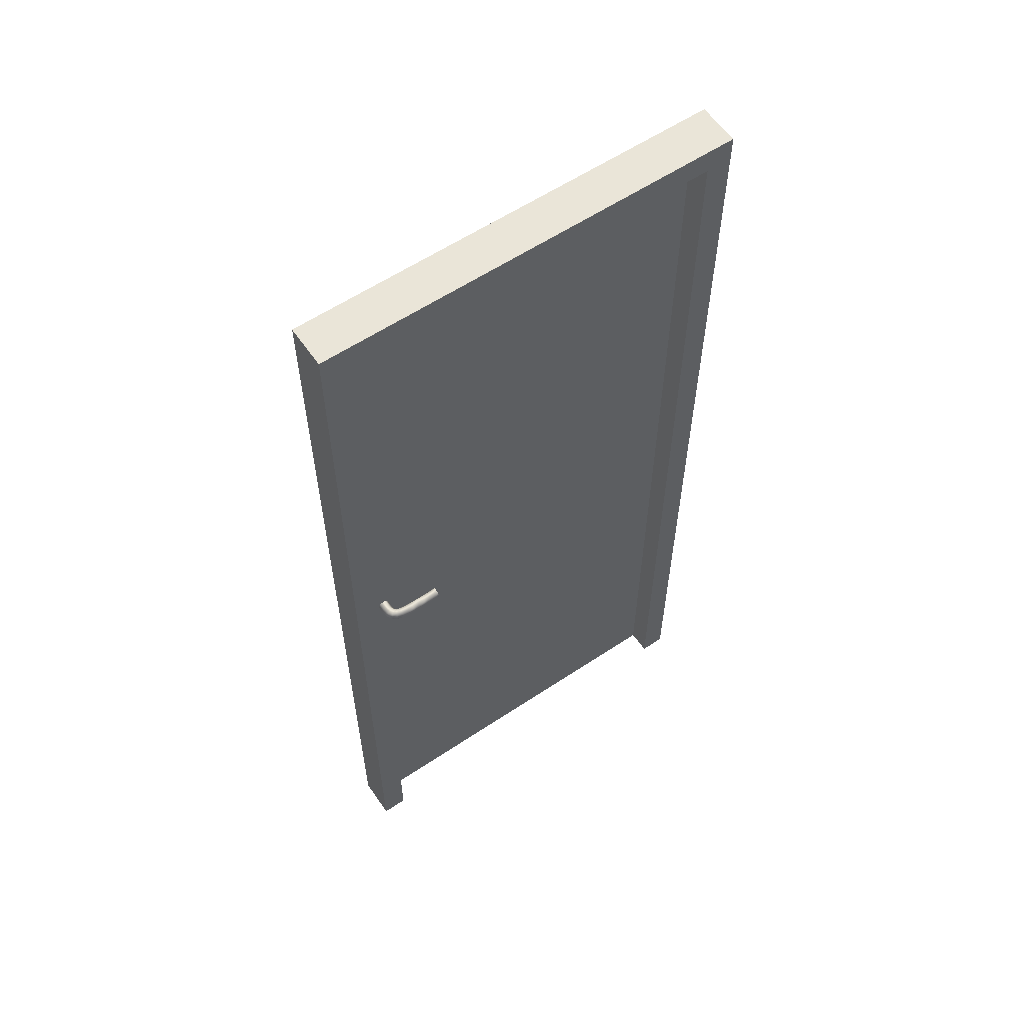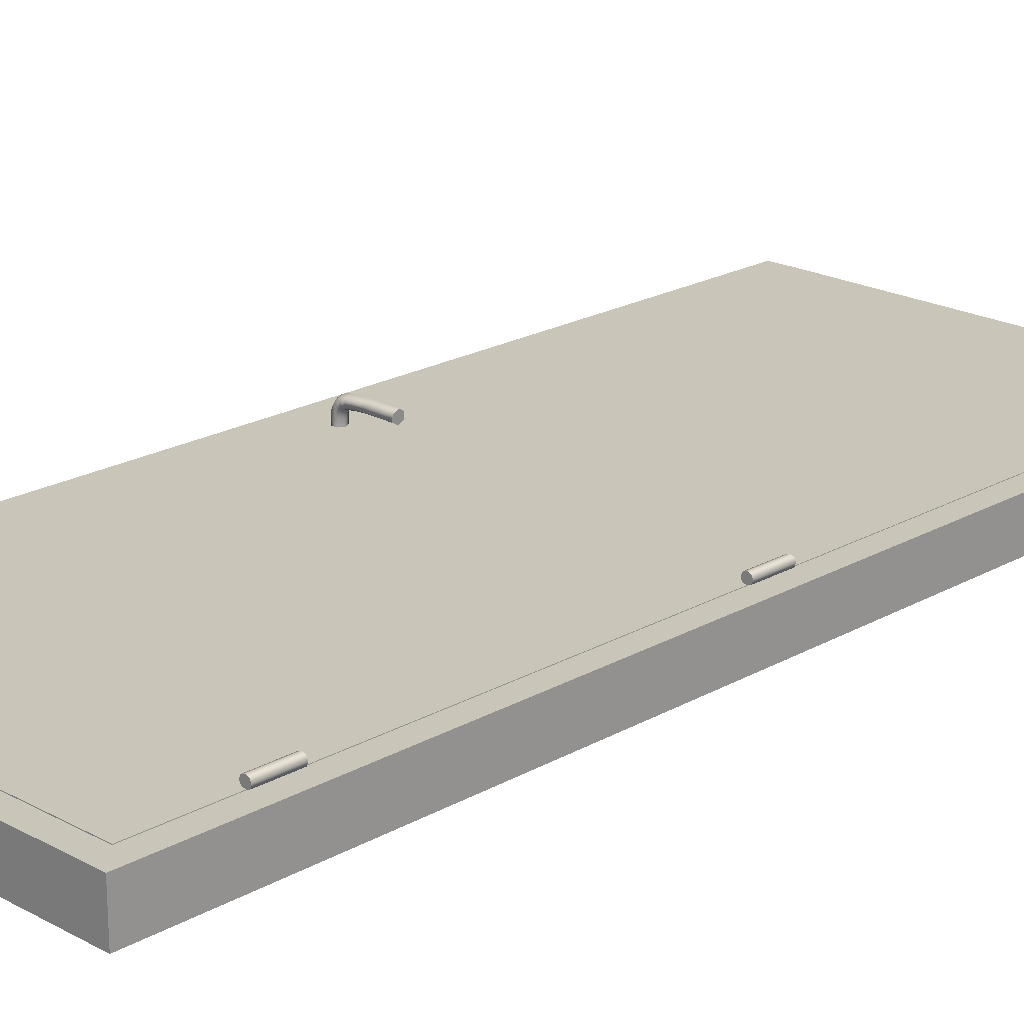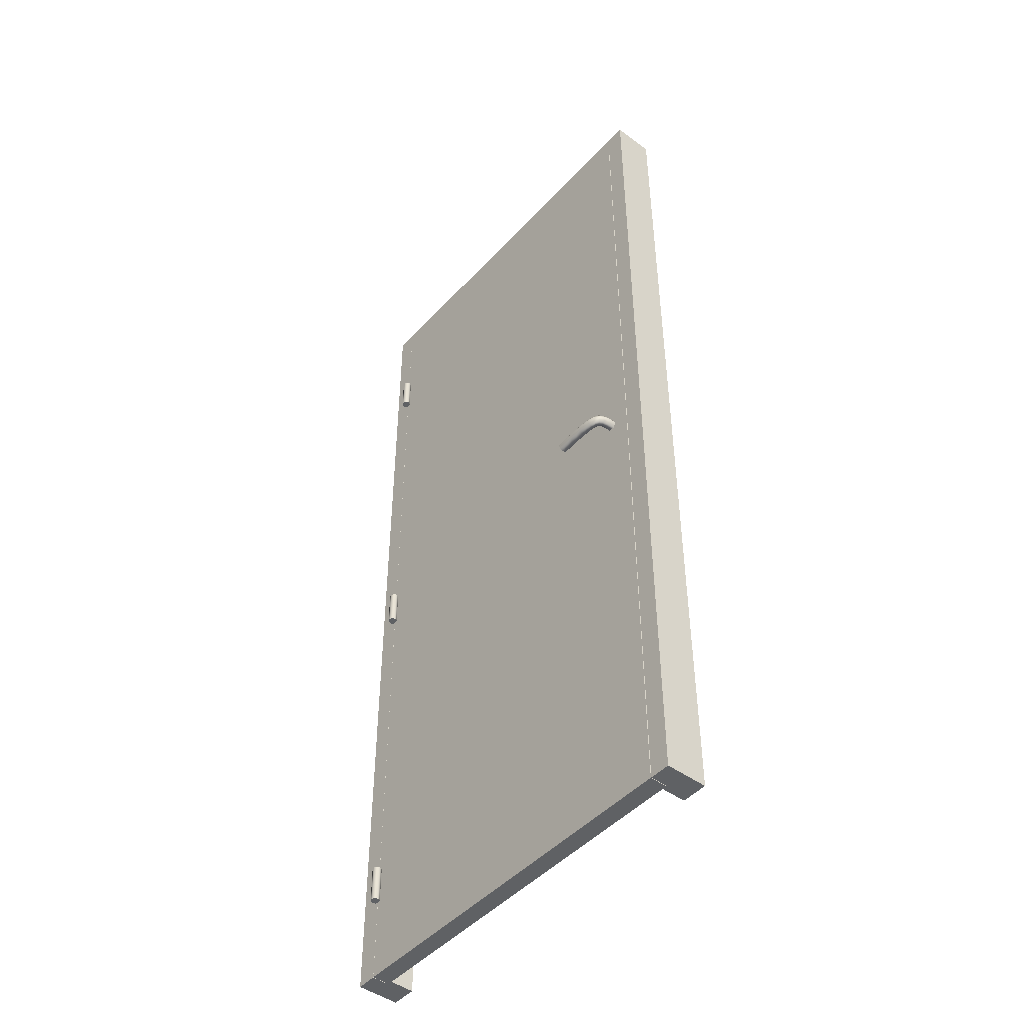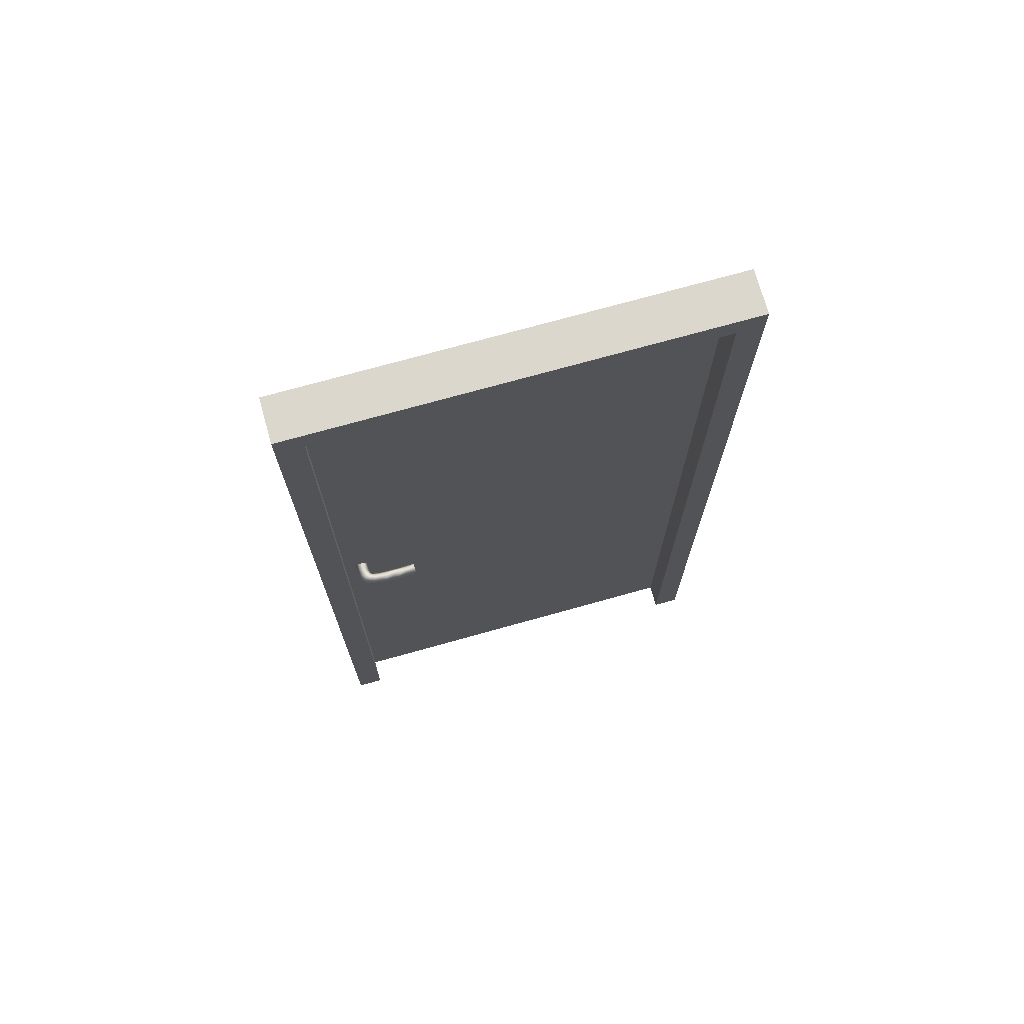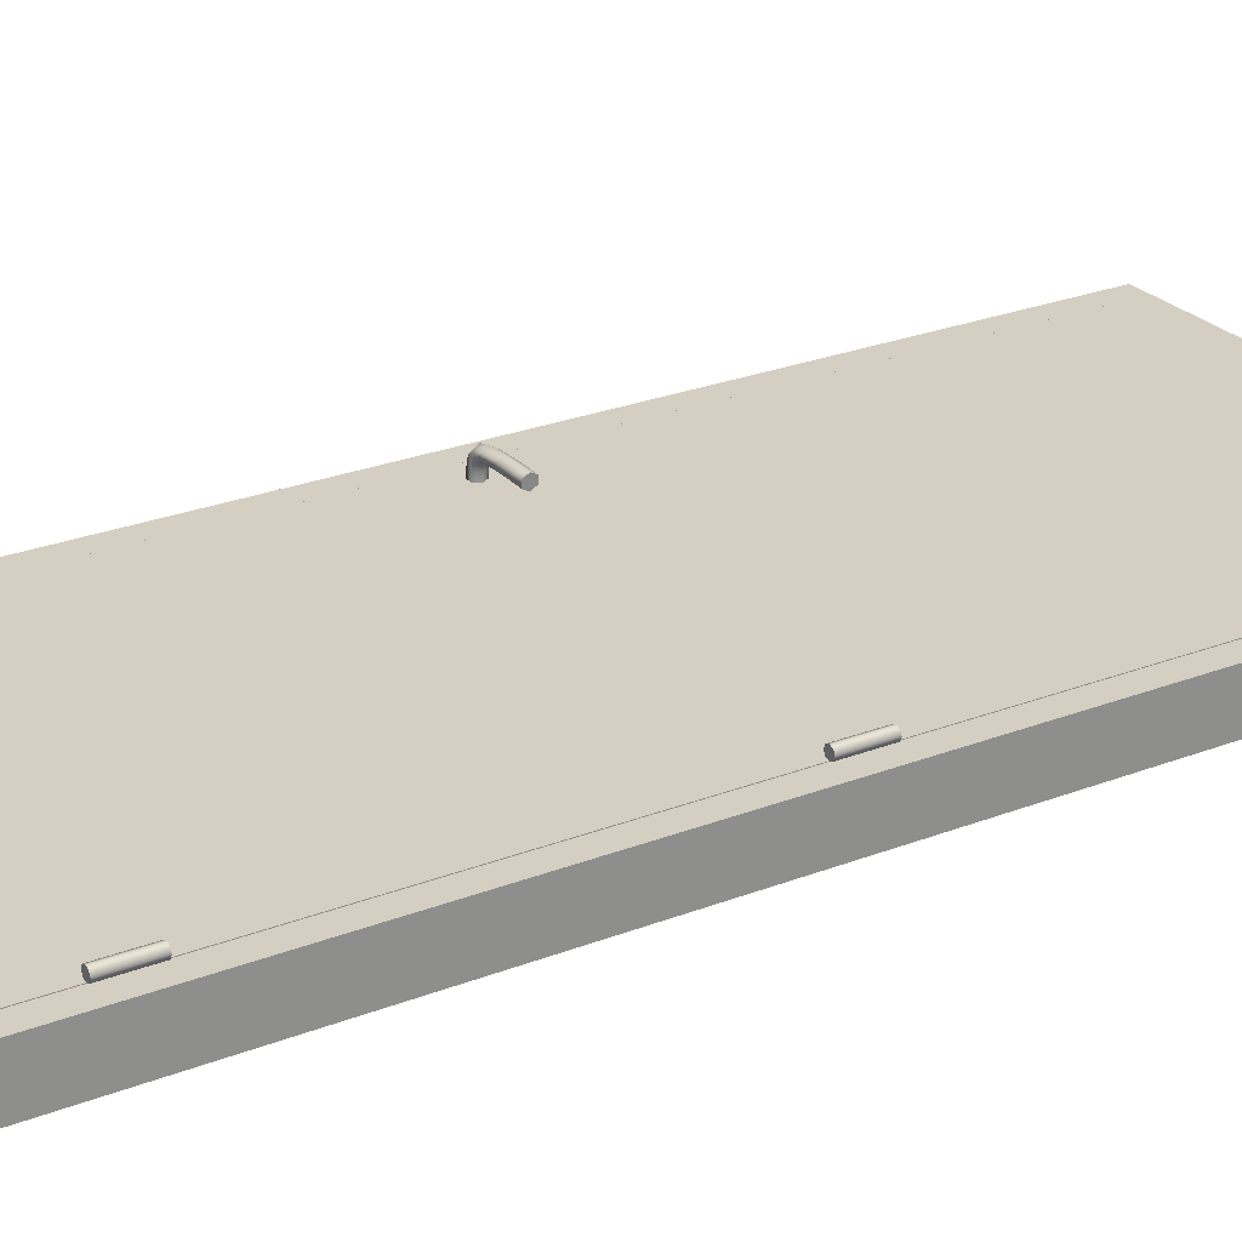
<metadata>
{"format":"obj","ext":"obj","renderer":"f3d","projection":"perspective","resolution":1024,"background":"white","views":[{"elev":59.4,"azim":145.6,"up":"+Y"},{"elev":20.7,"azim":-135.6,"up":"+Z"},{"elev":-46.7,"azim":50.3,"up":"+Y"},{"elev":73.2,"azim":164.4,"up":"+Y"},{"elev":25.6,"azim":-122.1,"up":"+Z"}]}
</metadata>
<code>
g ground_1
v 587.1 0 461.2
v 587.1 0 475.7
v 678.6 0 475.7
v 678.6 0 461.2
f 1 2 3
f 1 3 4
g frame_2
v 678.6 208.5 470.4
v 678.6 0 470.4
v 678.6 0 461.4
v 678.6 208.5 461.4
v 673.1 0 461.4
v 673.1 0 466.7
v 673.1 203 466.7
v 673.1 203 461.4
v 587.1 208.5 461.4
v 587.1 208.5 470.4
v 591.5 204.1 466.7
v 591.5 204.1 470.4
v 591.5 0 470.4
v 591.5 0 466.7
v 587.1 0 461.4
v 587.1 0 470.4
v 674.2 204.1 466.7
v 674.2 204.1 470.4
v 592.6 203 466.7
v 592.6 0 466.7
v 592.6 0 461.4
v 592.6 203 461.4
v 674.2 0 470.4
v 674.2 0 466.7
f 5 6 7
f 5 7 8
f 9 10 11
f 9 11 12
f 13 14 5
f 13 5 8
f 15 16 17
f 15 17 18
f 14 13 19
f 14 19 20
f 16 15 21
f 16 21 22
f 23 24 25
f 23 25 26
f 27 6 5
f 22 27 5
f 22 5 14
f 16 22 14
f 16 14 20
f 16 20 17
f 27 22 21
f 27 21 28
f 26 25 19
f 26 19 13
f 26 13 8
f 12 26 8
f 12 8 7
f 12 7 9
f 26 12 11
f 26 11 23
f 18 17 20
f 18 20 19
f 7 6 27
f 7 27 28
f 19 25 24
f 19 24 18
f 15 18 24
f 15 24 23
f 10 28 11
f 15 23 11
f 15 11 21
f 11 28 21
f 9 7 28
f 9 28 10
g sweethome3d_hinge_1_2_3
v 592.5 98 470.6
v 592.8 98 471.3
v 591.8 98 471.3
v 591.8 98 470.3
v 591.1 98 470.6
v 590.8 98 471.3
v 591.1 98 472
v 591.8 98 472.2
v 592.5 98 472
v 591.8 106 471.3
v 592.8 106 471.3
v 592.5 106 470.6
v 591.8 106 470.3
v 591.1 106 470.6
v 590.8 106 471.3
v 591.1 106 472
v 591.8 106 472.2
v 592.5 106 472
f 29 30 31
f 32 29 31
f 33 32 31
f 34 33 31
f 35 34 31
f 36 35 31
f 37 36 31
f 30 37 31
f 38 39 40
f 38 40 41
f 38 41 42
f 38 42 43
f 38 43 44
f 38 44 45
f 38 45 46
f 38 46 39
f 39 30 29
f 40 29 32
f 41 32 33
f 42 33 34
f 43 34 35
f 44 35 36
f 45 36 37
f 46 37 30
f 39 29 40
f 40 32 41
f 41 33 42
f 42 34 43
f 43 35 44
f 44 36 45
f 45 37 46
f 46 30 39
g sweethome3d_hinge_1_1_4
v 592.5 178 470.6
v 592.8 178 471.3
v 591.8 178 471.3
v 591.8 178 470.3
v 591.1 178 470.6
v 590.8 178 471.3
v 591.1 178 472
v 591.8 178 472.2
v 592.5 178 472
v 591.8 186 471.3
v 592.8 186 471.3
v 592.5 186 470.6
v 591.8 186 470.3
v 591.1 186 470.6
v 590.8 186 471.3
v 591.1 186 472
v 591.8 186 472.2
v 592.5 186 472
f 47 48 49
f 50 47 49
f 51 50 49
f 52 51 49
f 53 52 49
f 54 53 49
f 55 54 49
f 48 55 49
f 56 57 58
f 56 58 59
f 56 59 60
f 56 60 61
f 56 61 62
f 56 62 63
f 56 63 64
f 56 64 57
f 57 48 47
f 58 47 50
f 59 50 51
f 60 51 52
f 61 52 53
f 62 53 54
f 63 54 55
f 64 55 48
f 57 47 58
f 58 50 59
f 59 51 60
f 60 52 61
f 61 53 62
f 62 54 63
f 63 55 64
f 64 48 57
g sweethome3d_hinge_1_3_5
v 592.5 18 470.6
v 592.8 18 471.3
v 591.8 18 471.3
v 591.8 18 470.3
v 591.1 18 470.6
v 590.8 18 471.3
v 591.1 18 472
v 591.8 18 472.2
v 592.5 18 472
v 591.8 26 471.3
v 592.8 26 471.3
v 592.5 26 470.6
v 591.8 26 470.3
v 591.1 26 470.6
v 590.8 26 471.3
v 591.1 26 472
v 591.8 26 472.2
v 592.5 26 472
f 65 66 67
f 68 65 67
f 69 68 67
f 70 69 67
f 71 70 67
f 72 71 67
f 73 72 67
f 66 73 67
f 74 75 76
f 74 76 77
f 74 77 78
f 74 78 79
f 74 79 80
f 74 80 81
f 74 81 82
f 74 82 75
f 75 66 65
f 76 65 68
f 77 68 69
f 78 69 70
f 79 70 71
f 80 71 72
f 81 72 73
f 82 73 66
f 75 65 76
f 76 68 77
f 77 69 78
f 78 70 79
f 79 71 80
f 80 72 81
f 81 73 82
f 82 66 75
g sweethome3d_opening_on_hinge_1_handleOut_12_6
v 668 100.5 467.4
v 668.6 101.6 467.4
v 668.1 100.5 466.5
v 668.7 101.6 466.5
v 669.8 101.6 467.6
v 669.9 101.6 466.5
v 670.4 100.5 467.7
v 670.6 100.5 466.6
v 669.8 99.42 467.6
v 669.9 99.42 466.5
v 668.6 99.42 467.4
v 668.7 99.42 466.5
v 668.1 100.5 465.3
v 668.7 101.6 465.2
v 669.9 101.6 465.2
v 670.5 100.5 465.2
v 669.9 99.42 465.2
v 668.7 99.42 465.2
v 668 100.5 464.8
v 668.6 101.6 464.7
v 669.8 101.6 464.4
v 670.5 100.5 464.3
v 669.8 99.42 464.4
v 668.6 99.42 464.7
v 667.9 100.5 464.4
v 668.5 101.6 464.1
v 669.6 101.6 463.7
v 670.2 100.5 463.5
v 669.6 99.42 463.7
v 668.5 99.42 464.1
v 667.7 100.5 464.1
v 668.2 101.6 463.7
v 669.2 101.6 463
v 669.7 100.5 462.6
v 669.2 99.42 463
v 668.2 99.42 463.7
v 667.6 100.5 463.9
v 667.8 101.6 463.4
v 668.4 101.6 462.3
v 668.6 100.5 461.8
v 668.4 99.42 462.3
v 667.8 99.42 463.4
v 666.8 100.5 463.8
v 666.9 101.6 463.2
v 667.1 101.6 462
v 667.2 100.5 461.4
v 667.1 99.42 462
v 666.9 99.42 463.2
v 665.6 100.5 463.7
v 665.7 101.6 463.1
v 665.8 101.6 461.9
v 665.8 100.5 461.3
v 665.8 99.42 461.9
v 665.7 99.42 463.1
v 664.3 100.5 463.6
v 664.3 101.6 463
v 664.3 101.6 461.8
v 664.4 100.5 461.2
v 664.3 99.42 461.8
v 664.3 99.42 463
v 662.8 100.5 463.6
v 662.9 101.6 463
v 662.9 101.6 461.8
v 662.9 100.5 461.2
v 662.9 99.42 461.8
v 662.9 99.42 463
v 661.4 100.5 463.6
v 661.4 101.6 463
v 661.4 101.6 461.8
v 661.4 100.5 461.2
v 661.4 99.42 461.8
v 661.4 99.42 463
v 660 100.5 463.6
v 660 101.6 463
v 660 101.6 461.8
v 659.9 100.5 461.2
v 660 99.42 461.8
v 660 99.42 463
v 658.7 100.5 463.6
v 658.7 101.6 463
v 658.7 101.6 461.9
v 658.6 100.5 461.3
v 658.7 99.42 461.9
v 658.7 99.42 463
v 657.8 100.5 463.7
v 657.8 101.6 463.1
v 657.7 101.6 461.9
v 657.7 100.5 461.3
v 657.7 99.42 461.9
v 657.8 99.42 463.1
f 83 84 85
f 84 86 85
f 84 87 86
f 87 88 86
f 87 89 88
f 89 90 88
f 89 91 90
f 91 92 90
f 91 93 92
f 93 94 92
f 93 83 94
f 83 85 94
f 85 86 95
f 86 96 95
f 86 88 96
f 88 97 96
f 88 90 97
f 90 98 97
f 90 92 98
f 92 99 98
f 92 94 99
f 94 100 99
f 94 85 100
f 85 95 100
f 95 96 101
f 96 102 101
f 96 97 102
f 97 103 102
f 97 98 103
f 98 104 103
f 98 99 104
f 99 105 104
f 99 100 105
f 100 106 105
f 100 95 106
f 95 101 106
f 101 102 107
f 102 108 107
f 102 103 108
f 103 109 108
f 103 104 109
f 104 110 109
f 104 105 110
f 105 111 110
f 105 106 111
f 106 112 111
f 106 101 112
f 101 107 112
f 107 108 113
f 108 114 113
f 108 109 114
f 109 115 114
f 109 110 115
f 110 116 115
f 110 111 116
f 111 117 116
f 111 112 117
f 112 118 117
f 112 107 118
f 107 113 118
f 113 114 119
f 114 120 119
f 114 115 120
f 115 121 120
f 115 116 121
f 116 122 121
f 116 117 122
f 117 123 122
f 117 118 123
f 118 124 123
f 118 113 124
f 113 119 124
f 119 120 125
f 120 126 125
f 120 121 126
f 121 127 126
f 121 122 127
f 122 128 127
f 122 123 128
f 123 129 128
f 123 124 129
f 124 130 129
f 124 119 130
f 119 125 130
f 125 126 131
f 126 132 131
f 126 127 132
f 127 133 132
f 127 128 133
f 128 134 133
f 128 129 134
f 129 135 134
f 129 130 135
f 130 136 135
f 130 125 136
f 125 131 136
f 131 132 137
f 132 138 137
f 132 133 138
f 133 139 138
f 133 134 139
f 134 140 139
f 134 135 140
f 135 141 140
f 135 136 141
f 136 142 141
f 136 131 142
f 131 137 142
f 137 138 143
f 138 144 143
f 138 139 144
f 139 145 144
f 139 140 145
f 140 146 145
f 140 141 146
f 141 147 146
f 141 142 147
f 142 148 147
f 142 137 148
f 137 143 148
f 143 144 149
f 144 150 149
f 144 145 150
f 145 151 150
f 145 146 151
f 146 152 151
f 146 147 152
f 147 153 152
f 147 148 153
f 148 154 153
f 148 143 154
f 143 149 154
f 149 150 155
f 150 156 155
f 150 151 156
f 151 157 156
f 151 152 157
f 152 158 157
f 152 153 158
f 153 159 158
f 153 154 159
f 154 160 159
f 154 149 160
f 149 155 160
f 155 156 161
f 156 162 161
f 156 157 162
f 157 163 162
f 157 158 163
f 158 164 163
f 158 159 164
f 159 165 164
f 159 160 165
f 160 166 165
f 160 155 166
f 155 161 166
f 161 162 167
f 162 168 167
f 162 163 168
f 163 169 168
f 163 164 169
f 164 170 169
f 164 165 170
f 165 171 170
f 165 166 171
f 166 172 171
f 166 161 172
f 161 167 172
g sweethome3d_opening_on_hinge_1_handleOut_7
v 669.2 100.5 467.5
v 657.7 100.5 462.5
f 84 83 173
f 87 84 173
f 89 87 173
f 91 89 173
f 93 91 173
f 83 93 173
f 167 168 174
f 168 169 174
f 169 170 174
f 170 171 174
f 171 172 174
f 172 167 174
g sweethome3d_opening_on_hinge_1_handleIn_12_8
v 668 100.5 469.5
v 668.6 99.42 469.5
v 668.1 100.5 470.4
v 668.7 99.42 470.4
v 669.8 99.42 469.3
v 669.9 99.42 470.3
v 670.4 100.5 469.2
v 670.6 100.5 470.3
v 669.8 101.6 469.3
v 669.9 101.6 470.3
v 668.6 101.6 469.5
v 668.7 101.6 470.4
v 668.1 100.5 471.6
v 668.7 99.42 471.6
v 669.9 99.42 471.7
v 670.5 100.5 471.7
v 669.9 101.6 471.7
v 668.7 101.6 471.6
v 668 100.5 472.1
v 668.6 99.42 472.2
v 669.8 99.42 472.4
v 670.5 100.5 472.6
v 669.8 101.6 472.4
v 668.6 101.6 472.2
v 667.9 100.5 472.5
v 668.5 99.42 472.7
v 669.6 99.42 473.2
v 670.2 100.5 473.4
v 669.6 101.6 473.2
v 668.5 101.6 472.7
v 667.7 100.5 472.8
v 668.2 99.42 473.2
v 669.2 99.42 473.9
v 669.7 100.5 474.3
v 669.2 101.6 473.9
v 668.2 101.6 473.2
v 667.6 100.5 472.9
v 667.8 99.42 473.5
v 668.4 99.42 474.6
v 668.6 100.5 475.1
v 668.4 101.6 474.6
v 667.8 101.6 473.5
v 666.8 100.5 473.1
v 666.9 99.42 473.7
v 667.1 99.42 474.9
v 667.2 100.5 475.5
v 667.1 101.6 474.9
v 666.9 101.6 473.7
v 665.6 100.5 473.2
v 665.7 99.42 473.8
v 665.8 99.42 475
v 665.8 100.5 475.6
v 665.8 101.6 475
v 665.7 101.6 473.8
v 664.3 100.5 473.3
v 664.3 99.42 473.9
v 664.3 99.42 475.1
v 664.4 100.5 475.7
v 664.3 101.6 475.1
v 664.3 101.6 473.9
v 662.8 100.5 473.3
v 662.9 99.42 473.9
v 662.9 99.42 475.1
v 662.9 100.5 475.7
v 662.9 101.6 475.1
v 662.9 101.6 473.9
v 661.4 100.5 473.3
v 661.4 99.42 473.9
v 661.4 99.42 475.1
v 661.4 100.5 475.7
v 661.4 101.6 475.1
v 661.4 101.6 473.9
v 660 100.5 473.3
v 660 99.42 473.9
v 660 99.42 475.1
v 659.9 100.5 475.7
v 660 101.6 475.1
v 660 101.6 473.9
v 658.7 100.5 473.3
v 658.7 99.42 473.9
v 658.7 99.42 475
v 658.6 100.5 475.6
v 658.7 101.6 475
v 658.7 101.6 473.9
v 657.8 100.5 473.2
v 657.8 99.42 473.8
v 657.7 99.42 475
v 657.7 100.5 475.6
v 657.7 101.6 475
v 657.8 101.6 473.8
f 175 176 177
f 176 178 177
f 176 179 178
f 179 180 178
f 179 181 180
f 181 182 180
f 181 183 182
f 183 184 182
f 183 185 184
f 185 186 184
f 185 175 186
f 175 177 186
f 177 178 187
f 178 188 187
f 178 180 188
f 180 189 188
f 180 182 189
f 182 190 189
f 182 184 190
f 184 191 190
f 184 186 191
f 186 192 191
f 186 177 192
f 177 187 192
f 187 188 193
f 188 194 193
f 188 189 194
f 189 195 194
f 189 190 195
f 190 196 195
f 190 191 196
f 191 197 196
f 191 192 197
f 192 198 197
f 192 187 198
f 187 193 198
f 193 194 199
f 194 200 199
f 194 195 200
f 195 201 200
f 195 196 201
f 196 202 201
f 196 197 202
f 197 203 202
f 197 198 203
f 198 204 203
f 198 193 204
f 193 199 204
f 199 200 205
f 200 206 205
f 200 201 206
f 201 207 206
f 201 202 207
f 202 208 207
f 202 203 208
f 203 209 208
f 203 204 209
f 204 210 209
f 204 199 210
f 199 205 210
f 205 206 211
f 206 212 211
f 206 207 212
f 207 213 212
f 207 208 213
f 208 214 213
f 208 209 214
f 209 215 214
f 209 210 215
f 210 216 215
f 210 205 216
f 205 211 216
f 211 212 217
f 212 218 217
f 212 213 218
f 213 219 218
f 213 214 219
f 214 220 219
f 214 215 220
f 215 221 220
f 215 216 221
f 216 222 221
f 216 211 222
f 211 217 222
f 217 218 223
f 218 224 223
f 218 219 224
f 219 225 224
f 219 220 225
f 220 226 225
f 220 221 226
f 221 227 226
f 221 222 227
f 222 228 227
f 222 217 228
f 217 223 228
f 223 224 229
f 224 230 229
f 224 225 230
f 225 231 230
f 225 226 231
f 226 232 231
f 226 227 232
f 227 233 232
f 227 228 233
f 228 234 233
f 228 223 234
f 223 229 234
f 229 230 235
f 230 236 235
f 230 231 236
f 231 237 236
f 231 232 237
f 232 238 237
f 232 233 238
f 233 239 238
f 233 234 239
f 234 240 239
f 234 229 240
f 229 235 240
f 235 236 241
f 236 242 241
f 236 237 242
f 237 243 242
f 237 238 243
f 238 244 243
f 238 239 244
f 239 245 244
f 239 240 245
f 240 246 245
f 240 235 246
f 235 241 246
f 241 242 247
f 242 248 247
f 242 243 248
f 243 249 248
f 243 244 249
f 244 250 249
f 244 245 250
f 245 251 250
f 245 246 251
f 246 252 251
f 246 241 252
f 241 247 252
f 247 248 253
f 248 254 253
f 248 249 254
f 249 255 254
f 249 250 255
f 250 256 255
f 250 251 256
f 251 257 256
f 251 252 257
f 252 258 257
f 252 247 258
f 247 253 258
f 253 254 259
f 254 260 259
f 254 255 260
f 255 261 260
f 255 256 261
f 256 262 261
f 256 257 262
f 257 263 262
f 257 258 263
f 258 264 263
f 258 253 264
f 253 259 264
g sweethome3d_opening_on_hinge_1_handleIn_9
v 669.2 100.5 469.4
v 657.7 100.5 474.4
f 176 175 265
f 179 176 265
f 181 179 265
f 183 181 265
f 185 183 265
f 175 185 265
f 259 260 266
f 260 261 266
f 261 262 266
f 262 263 266
f 263 264 266
f 264 259 266
g sweethome3d_opening_on_hinge_1_door_10
v 591.6 0 470.5
v 591.6 0 466.7
v 674.1 0 466.7
v 674.1 0 470.5
v 674.1 204 470.5
v 674.1 204 466.7
v 591.6 204 470.5
v 591.6 204 466.7
f 267 268 269
f 267 269 270
f 271 270 269
f 271 269 272
f 271 273 267
f 271 267 270
f 272 269 268
f 272 268 274
f 267 273 274
f 267 274 268
f 272 274 273
f 272 273 271

</code>
